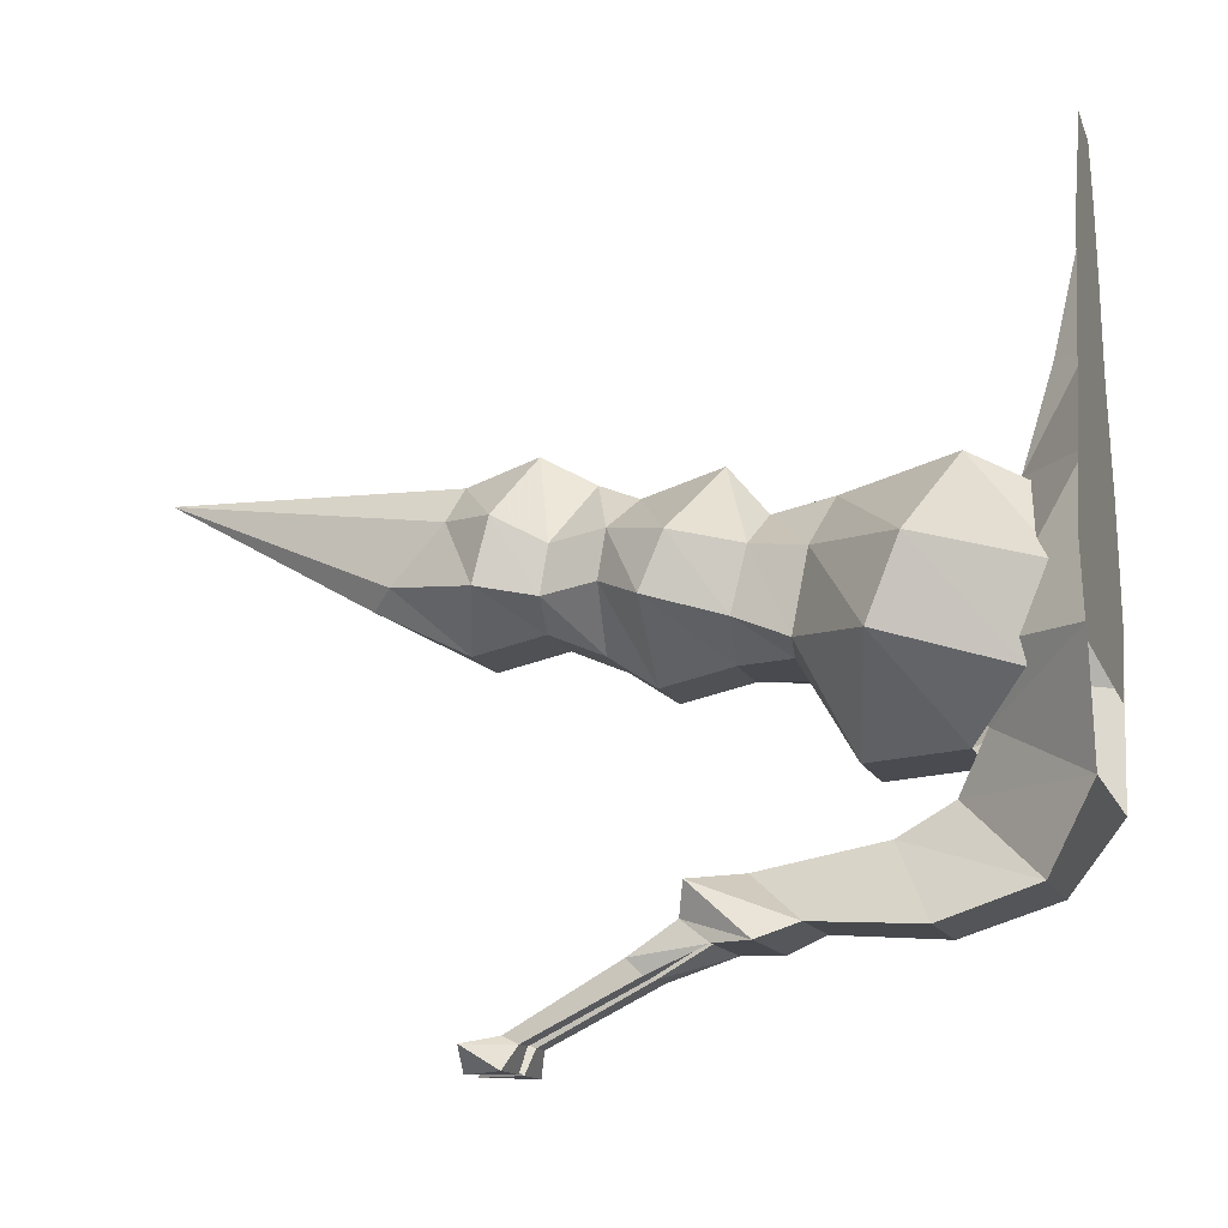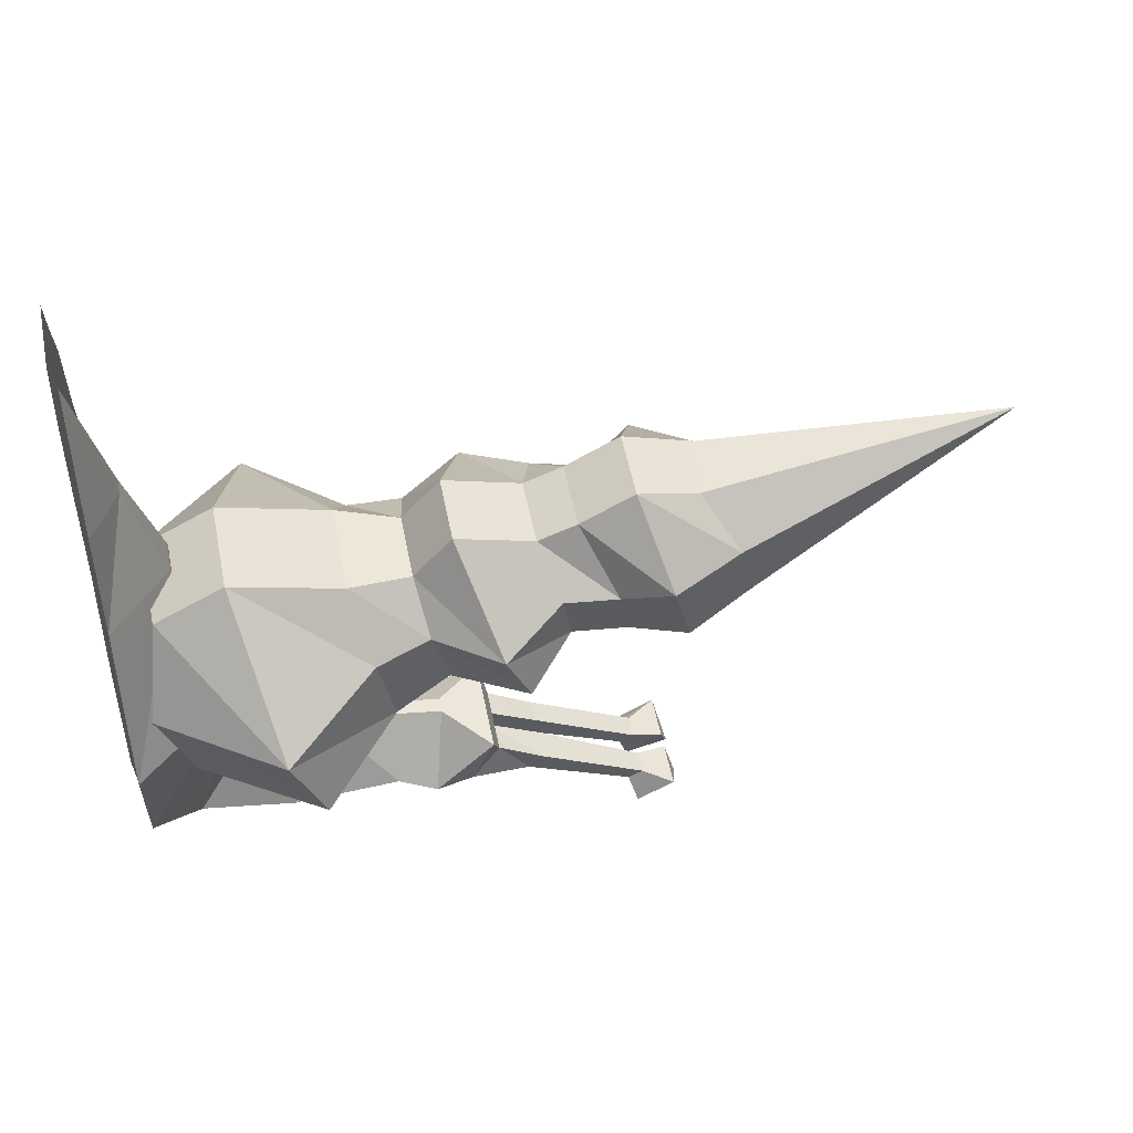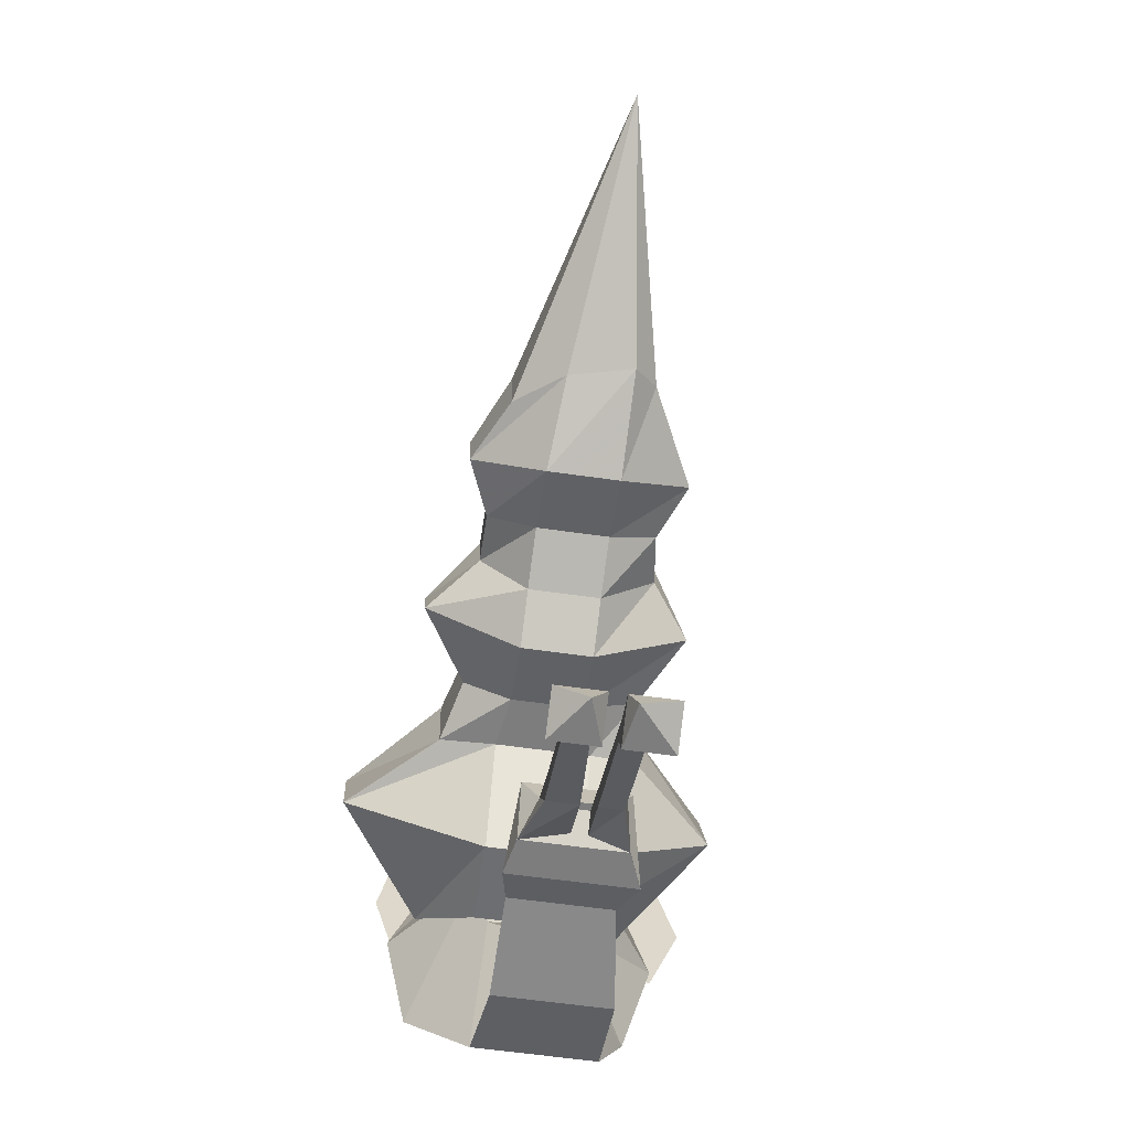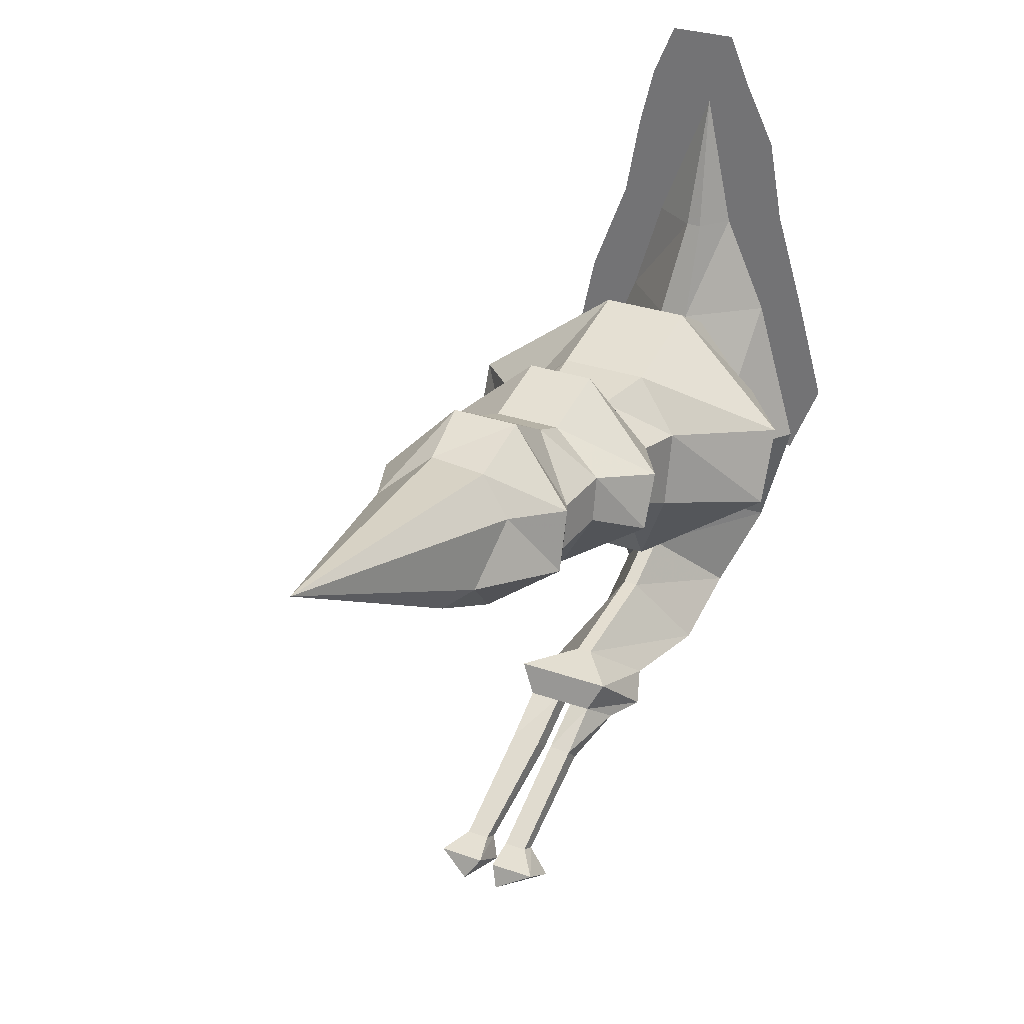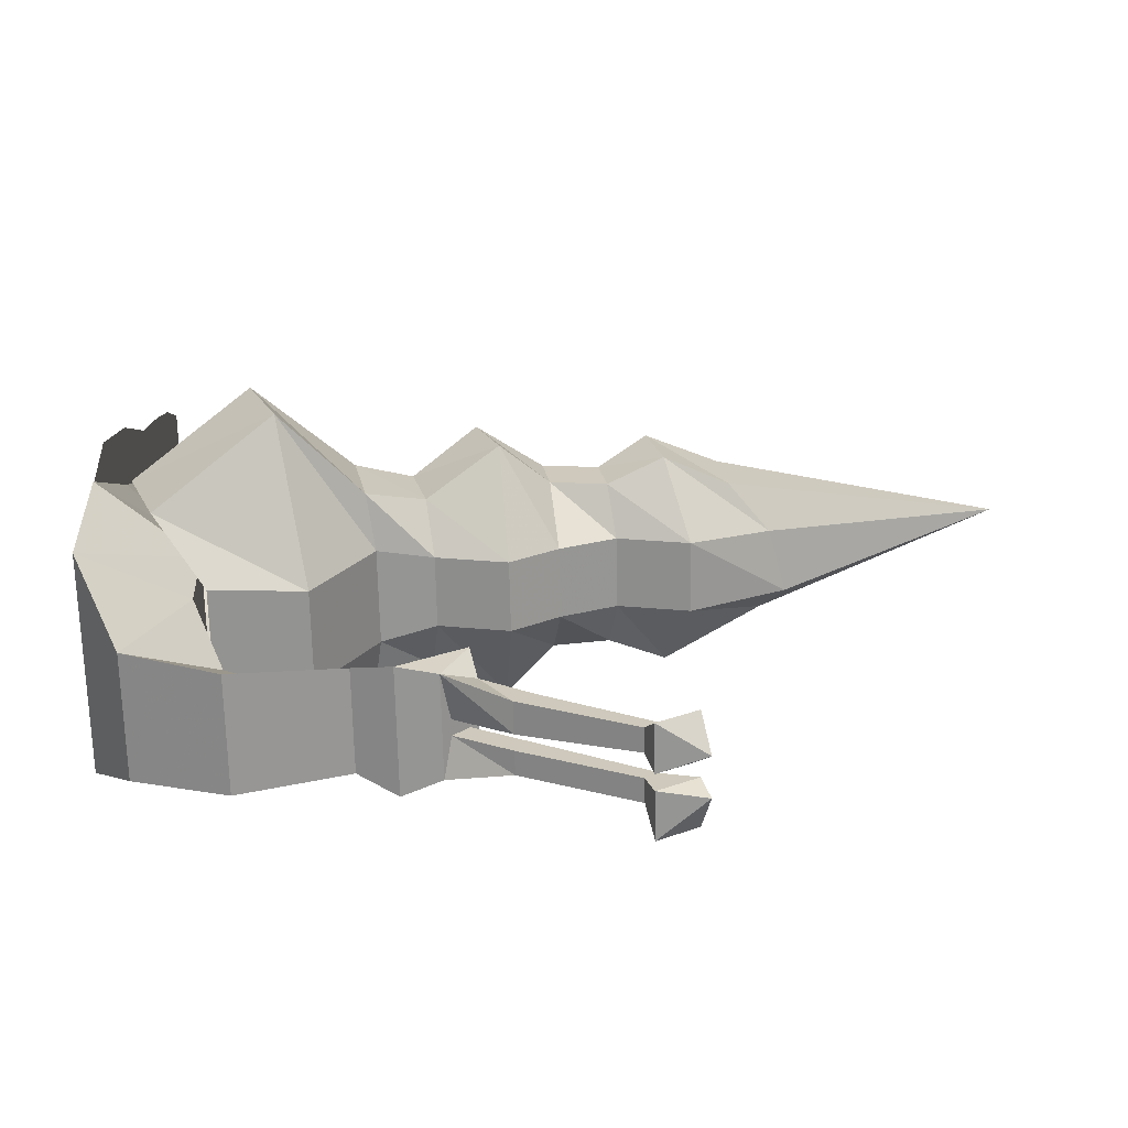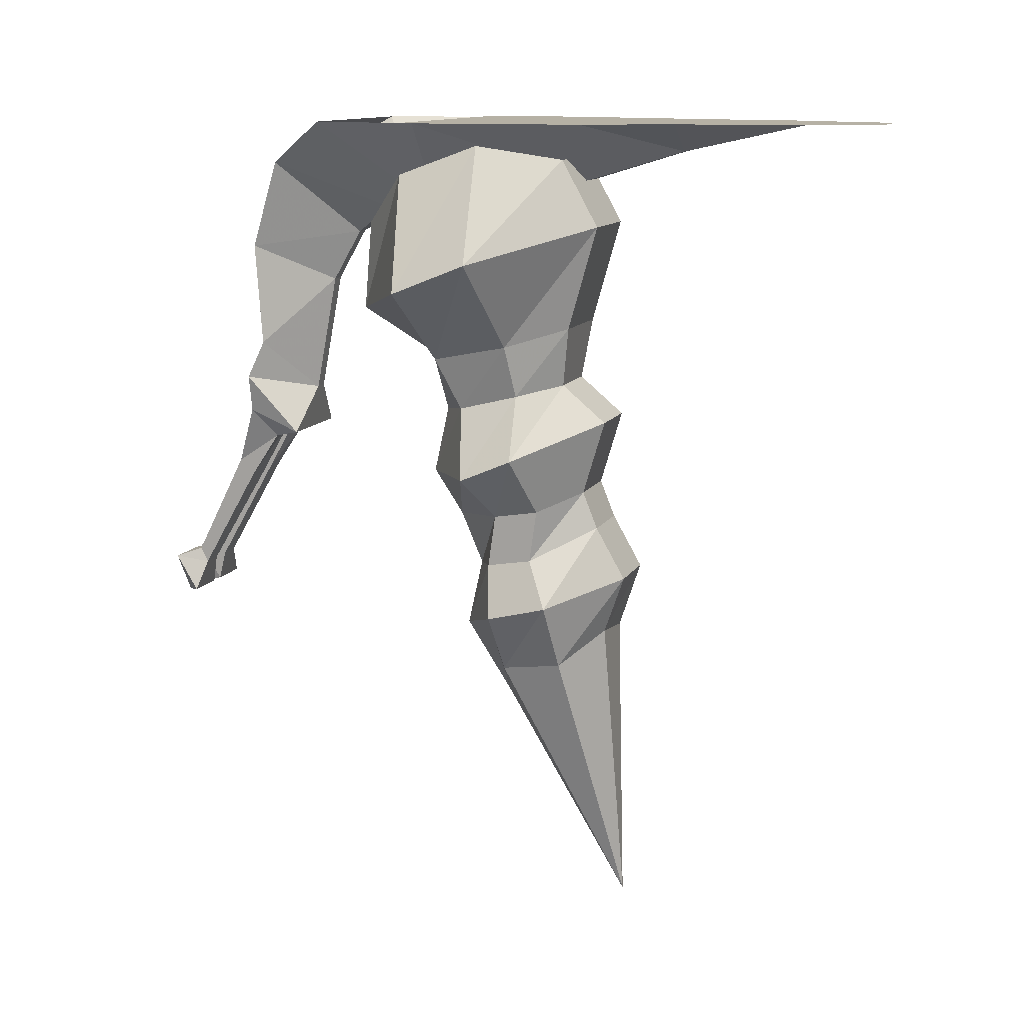
<metadata>
{"format":"obj","ext":"obj","renderer":"f3d","projection":"perspective","resolution":1024,"background":"white","views":[{"elev":-13.5,"azim":106.6,"up":"+Z"},{"elev":53.0,"azim":-101.3,"up":"+Z"},{"elev":-59.1,"azim":-8.4,"up":"+Z"},{"elev":29.6,"azim":27.6,"up":"+Z"},{"elev":-67.4,"azim":-88.8,"up":"+Z"},{"elev":12.0,"azim":-71.7,"up":"+Y"}]}
</metadata>
<code>
o item/snail/1
v -11 -33 -9
v -1 -40 -9
v -10 -40 -9
v -18 -32 -8
v -29 -22 -10
v -11 -26 -21
v 1 -33 -9
v 6 -39 -5
v 11 -48 -3
v -1 -49 -11
v -10 -49 -11
v -16 -39 -5
v -18 -30 2
v -29 -18 0
v -18 -3 -2
v -18 -7 -13
v -11 -14 -20
v 1 -26 -21
v 7 -32 -8
v 6 -37 3
v 11 -45 4
v 6 -53 6
v 6 -54 0
v -1 -55 -7
v -10 -55 -7
v -22 -48 -3
v -16 -37 3
v -11 -28 9
v -11 -14 13
v -11 -5 8
v 7 -30 2
v 1 -28 9
v -1 -36 8
v 18 -22 -10
v 18 -18 0
v 1 -14 13
v -10 -36 8
v -10 -41 14
v -1 -41 14
v -1 -51 11
v -1 -56 13
v 5 -60 5
v 5 -61 -1
v -1 -62 -4
v -10 -62 -4
v -16 -54 0
v -22 -45 4
v -10 -56 13
v -10 -63 17
v -1 -63 17
v 8 -66 8
v 8 -68 0
v -1 -71 -6
v -10 -71 -6
v -16 -61 -1
v -16 -53 6
v -10 -51 11
v -16 -60 5
v -19 -68 0
v -19 -66 8
v -15 -75 9
v -9 -71 14
v -1 -72 14
v 3 -73 9
v 2 -80 2
v -1 -83 0
v -9 -81 0
v -5 -111 16
v -15 -76 1
v 1 -14 -20
v 1 -5 8
v 8 -3 -2
v 8 -7 -13
v -10 -6 -35
v -3 -16 -25
v -9 -12 -18
v -18 0 -25
v 6 -6 -35
v 6 -18 -39
v -9 -18 -39
v -3 -23 -29
v -1 -16 -25
v 2 -12 -18
v 6 -12 -10
v -11 -12 -10
v -21 0 -10
v -5 -8 10
v -13 0 10
v -3 -4 23
v -9 0 23
v -2 0 41
v -1 -4 23
v 2 0 23
v -1 -8 10
v 8 0 10
v 14 0 -10
v 10 0 -25
v -9 -32 -38
v -3 -39 -32
v 4 -32 -38
v 6 -37 -40
v -10 -37 -40
v -9 -45 -33
v -1 -39 -32
v -1 -23 -29
v 4 -42 -40
v -1 -43 -39
v -3 -43 -39
v -9 -42 -40
v 2 -46 -37
v 2 -52 -41
v 2 -50 -43
v -1 -50 -43
v -1 -45 -37
v -3 -45 -37
v -3 -52 -41
v -3 -50 -43
v -7 -50 -43
v -7 -46 -37
v -7 -52 -41
v -7 -66 -49
v -4 -66 -49
v -4 -64 -50
v -7 -64 -50
v 4 0 44
v 1 0 51
v -8 0 51
v -11 0 44
v 8 0 36
v -13 0 36
v 10 0 25
v -15 0 25
v 14 0 12
v -20 0 12
v 18 0 -2
v -23 0 -2
v 14 0 -12
v -20 0 -12
v 5 -65 -53
v 0 -71 -53
v -1 -65 -53
v -1 -64 -50
v 2 -64 -50
v 5 -70 -50
v -1 -70 -50
v -1 -66 -49
v -1 -52 -41
v 2 -66 -49
v 4 -45 -33
v -9 -65 -53
v -9 -70 -50
v -3 -70 -50
v -3 -65 -53
v -5 -71 -53
f 1 2 3
f 1 3 4
f 1 4 5
f 1 5 6
f 1 6 7
f 1 7 2
f 2 7 8
f 2 8 9
f 2 9 10
f 2 10 3
f 3 10 11
f 3 11 12
f 3 12 4
f 4 12 13
f 4 13 14
f 4 14 5
f 5 14 15
f 5 15 16
f 5 16 6
f 6 16 17
f 6 17 18
f 6 18 7
f 7 18 19
f 7 19 8
f 8 19 20
f 8 20 21
f 8 21 9
f 9 21 22
f 9 22 23
f 9 23 10
f 10 23 24
f 10 24 11
f 11 24 25
f 11 25 26
f 11 26 12
f 12 26 27
f 12 27 13
f 13 27 28
f 13 28 29
f 13 29 14
f 14 29 30
f 14 30 15
f 31 32 33
f 31 33 20
f 31 20 19
f 31 19 34
f 31 34 35
f 31 35 32
f 32 35 36
f 32 36 28
f 32 28 37
f 32 37 33
f 33 37 38
f 33 38 39
f 33 39 20
f 20 39 21
f 21 39 40
f 21 40 22
f 22 40 41
f 22 41 42
f 22 42 23
f 23 42 43
f 23 43 24
f 24 43 44
f 24 44 25
f 25 44 45
f 25 45 46
f 25 46 26
f 26 46 47
f 26 47 27
f 27 47 37
f 27 37 28
f 40 48 41
f 41 48 49
f 41 49 50
f 41 50 42
f 42 50 51
f 42 51 43
f 43 51 52
f 43 52 44
f 44 52 53
f 44 53 45
f 45 53 54
f 45 54 55
f 45 55 46
f 46 55 56
f 46 56 47
f 47 56 38
f 47 38 37
f 57 56 58
f 57 58 48
f 57 48 40
f 57 40 39
f 57 39 38
f 57 38 56
f 56 55 58
f 58 55 59
f 58 59 60
f 58 60 48
f 48 60 49
f 49 60 61
f 49 61 62
f 49 62 50
f 50 62 63
f 50 63 51
f 51 63 64
f 51 64 52
f 52 64 65
f 52 65 53
f 53 65 66
f 53 66 54
f 54 66 67
f 54 67 59
f 54 59 55
f 68 63 62
f 68 62 61
f 68 61 69
f 68 69 67
f 68 67 66
f 68 66 65
f 68 65 64
f 68 64 63
f 59 67 69
f 59 69 60
f 60 69 61
f 17 70 18
f 18 70 34
f 18 34 19
f 71 30 29
f 71 29 36
f 71 36 72
f 72 36 35
f 72 35 73
f 73 35 34
f 73 34 70
f 36 29 28
f 74 75 76
f 74 76 77
f 74 77 78
f 74 78 79
f 74 79 80
f 74 80 75
f 75 80 81
f 75 81 82
f 75 82 83
f 75 83 76
f 76 83 84
f 76 84 85
f 76 85 77
f 77 85 86
f 86 85 87
f 86 87 88
f 88 87 89
f 88 89 90
f 90 89 91
f 91 89 92
f 91 92 93
f 93 92 94
f 93 94 95
f 95 94 84
f 95 84 96
f 96 84 83
f 96 83 97
f 97 83 82
f 97 82 78
f 97 78 77
f 98 99 81
f 98 81 80
f 98 80 100
f 98 100 101
f 98 101 102
f 98 102 99
f 99 102 103
f 99 103 104
f 99 104 105
f 99 105 81
f 81 105 82
f 82 105 78
f 78 105 79
f 79 105 104
f 79 104 100
f 79 100 80
f 106 107 108
f 106 108 109
f 106 109 102
f 106 102 101
f 106 101 110
f 106 110 111
f 106 111 112
f 106 112 107
f 107 112 113
f 107 113 114
f 107 114 108
f 108 114 115
f 108 115 116
f 108 116 117
f 108 117 109
f 109 117 118
f 109 118 119
f 109 119 103
f 109 103 102
f 115 114 110
f 115 110 119
f 115 119 120
f 115 120 116
f 116 120 121
f 116 121 122
f 116 122 117
f 117 122 123
f 117 123 118
f 118 123 124
f 118 124 120
f 118 120 119
f 125 126 127
f 125 127 128
f 125 128 129
f 129 128 130
f 129 130 131
f 131 130 132
f 131 132 133
f 133 132 134
f 133 134 135
f 135 134 136
f 135 136 137
f 137 136 138
f 139 140 141
f 139 141 142
f 139 142 143
f 139 143 144
f 139 144 140
f 140 144 145
f 140 145 141
f 141 145 146
f 141 146 142
f 142 146 147
f 142 147 113
f 142 113 143
f 143 113 112
f 143 112 148
f 143 148 144
f 144 148 145
f 145 148 146
f 146 148 111
f 146 111 147
f 147 111 110
f 147 110 114
f 147 114 113
f 149 101 100
f 149 100 104
f 149 104 103
f 149 103 119
f 149 119 110
f 149 110 101
f 120 124 121
f 121 124 150
f 121 150 151
f 121 151 122
f 122 151 152
f 122 152 123
f 123 152 153
f 123 153 124
f 124 153 150
f 150 153 154
f 150 154 151
f 151 154 152
f 152 154 153
f 148 112 111
f 87 94 92
f 87 92 89
f 85 84 94
f 85 94 87

</code>
